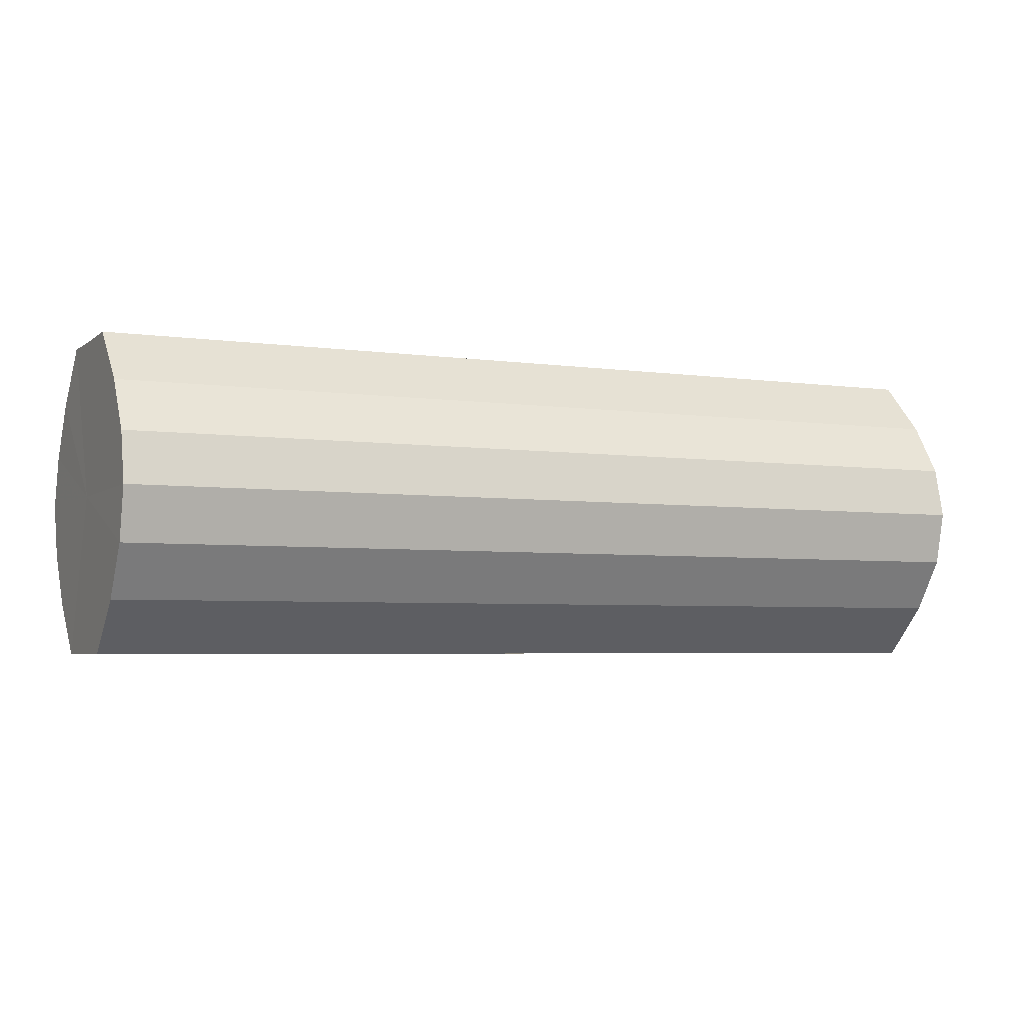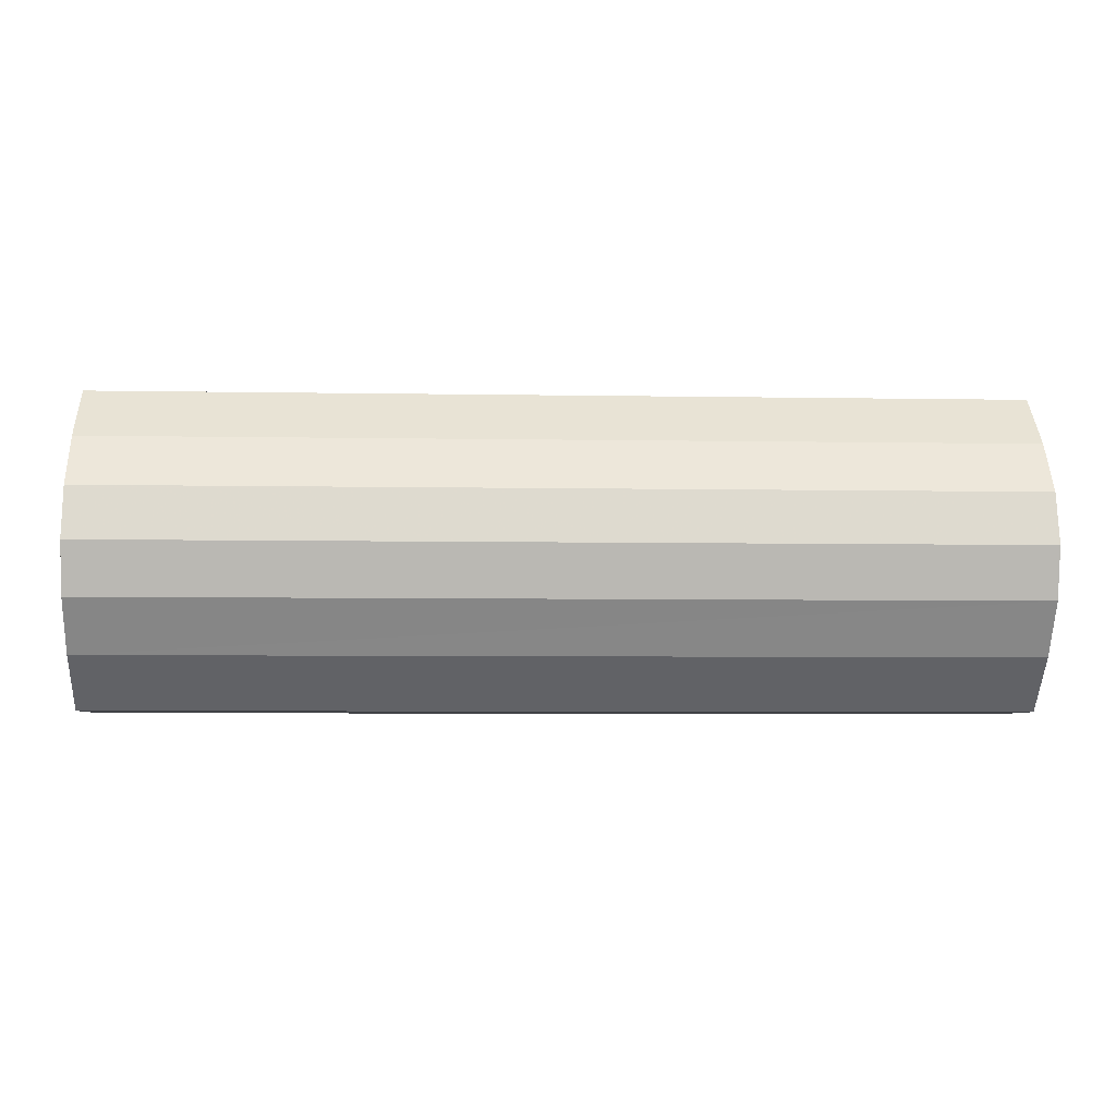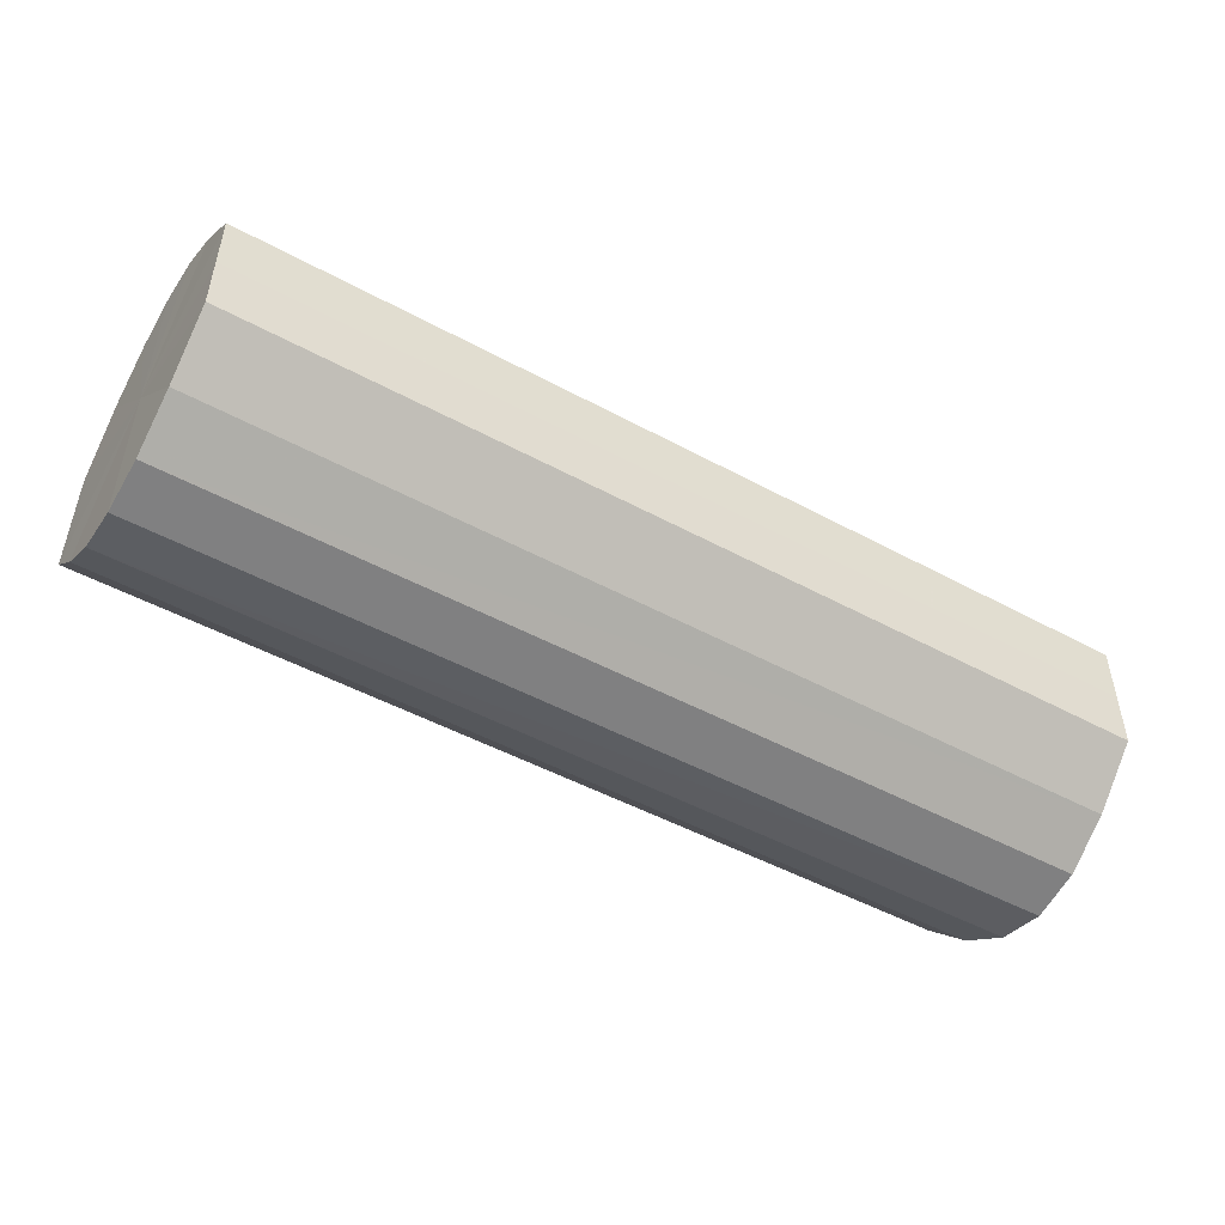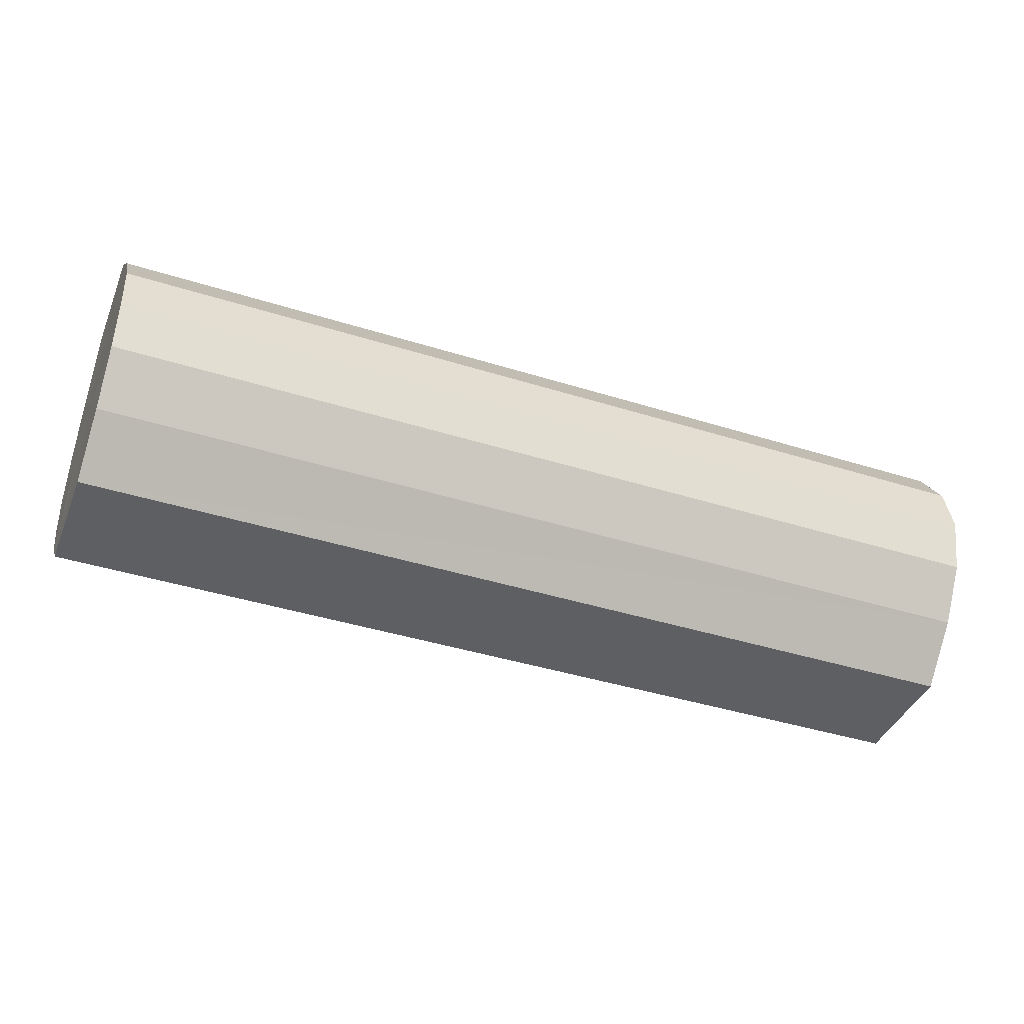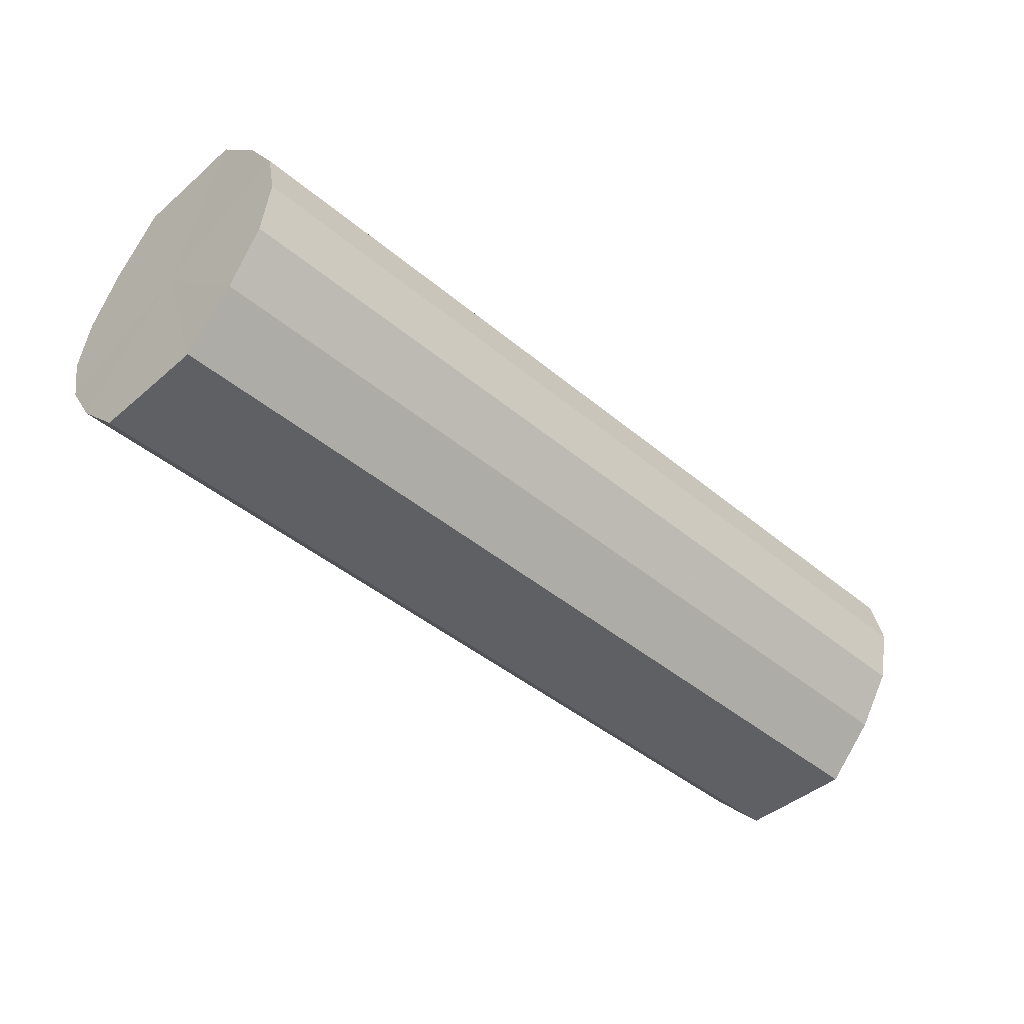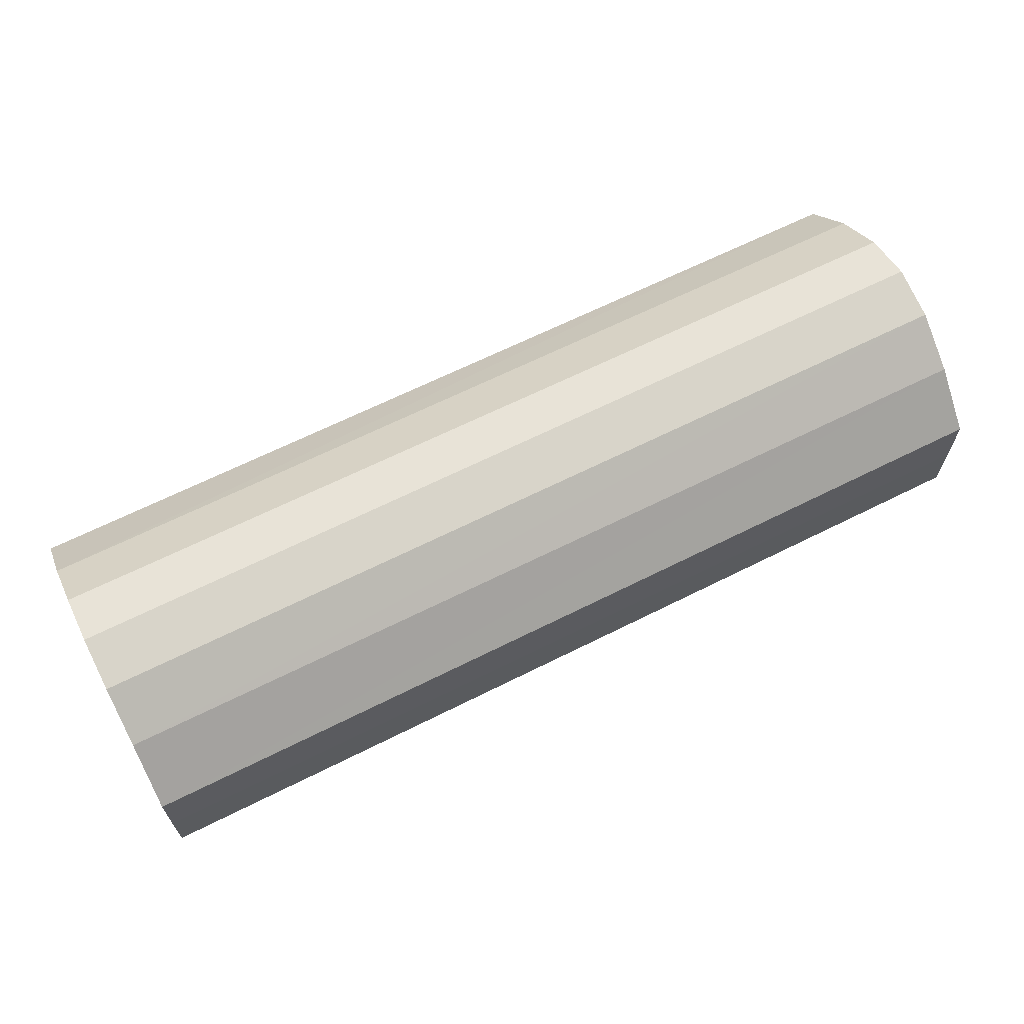
<metadata>
{"format":"obj","ext":"obj","renderer":"f3d","projection":"perspective","resolution":1024,"background":"white","views":[{"elev":-4.2,"azim":-25.3,"up":"+Y"},{"elev":-5.3,"azim":-3.1,"up":"+Y"},{"elev":-49.2,"azim":-31.0,"up":"+Z"},{"elev":-41.0,"azim":-21.0,"up":"+Y"},{"elev":-43.4,"azim":-44.6,"up":"+Y"},{"elev":65.1,"azim":153.2,"up":"+Z"}]}
</metadata>
<code>
o 16352
v 2212 1872 10.14
v 2212 1872 10.15
v 2212 1872 10.14
v 2212 1872 10.15
v 2212 1872 10.15
v 2212 1872 10.15
v 2212 1872 10.15
v 2212 1872 10.16
v 2212 1872 10.15
v 2212 1872 10.15
v 2212 1872 10.15
v 2212 1872 10.18
v 2212 1872 10.16
v 2212 1872 10.16
v 2212 1872 10.16
v 2212 1872 10.19
v 2212 1872 10.18
v 2212 1872 10.18
v 2212 1872 10.18
v 2212 1872 10.2
v 2212 1872 10.19
v 2212 1872 10.19
v 2212 1872 10.19
v 2212 1872 10.2
v 2212 1872 10.2
v 2212 1872 10.2
v 2212 1872 10.2
v 2212 1872 10.21
v 2212 1872 10.2
v 2212 1872 10.2
v 2212 1872 10.2
v 2212 1872 10.21
v 2212 1872 10.14
v 2212 1872 10.15
v 2212 1872 10.15
v 2212 1872 10.15
v 2212 1872 10.15
v 2212 1872 10.15
v 2212 1872 10.14
v 2212 1872 10.15
v 2212 1872 10.15
v 2212 1872 10.16
v 2212 1872 10.16
v 2212 1872 10.16
v 2212 1872 10.15
v 2212 1872 10.18
v 2212 1872 10.16
v 2212 1872 10.18
v 2212 1872 10.18
v 2212 1872 10.19
v 2212 1872 10.18
v 2212 1872 10.2
v 2212 1872 10.19
v 2212 1872 10.19
v 2212 1872 10.19
v 2212 1872 10.2
v 2212 1872 10.2
v 2212 1872 10.21
v 2212 1872 10.2
v 2212 1872 10.2
v 2212 1872 10.2
v 2212 1872 10.2
v 2212 1872 10.21
v 2212 1872 10.2
v 2212 1872 10.18
v 2212 1872 10.15
v 2212 1872 10.14
v 2212 1872 10.15
v 2212 1872 10.15
v 2212 1872 10.16
v 2212 1872 10.15
v 2212 1872 10.18
v 2212 1872 10.16
v 2212 1872 10.19
v 2212 1872 10.18
v 2212 1872 10.2
v 2212 1872 10.19
v 2212 1872 10.2
v 2212 1872 10.2
v 2212 1872 10.21
v 2212 1872 10.2
v 2212 1872 10.18
v 2212 1872 10.14
v 2212 1872 10.15
v 2212 1872 10.15
v 2212 1872 10.15
v 2212 1872 10.15
v 2212 1872 10.16
v 2212 1872 10.16
v 2212 1872 10.18
v 2212 1872 10.18
v 2212 1872 10.19
v 2212 1872 10.19
v 2212 1872 10.2
v 2212 1872 10.2
v 2212 1872 10.2
v 2212 1872 10.2
v 2212 1872 10.21
f 1 2 3
f 2 4 5
f 6 1 7
f 4 8 9
f 10 6 11
f 8 12 13
f 14 10 15
f 12 16 17
f 18 14 19
f 16 20 21
f 22 18 23
f 20 24 25
f 26 22 27
f 24 28 29
f 30 26 31
f 28 30 32
f 33 34 35
f 35 36 37
f 38 39 33
f 40 41 38
f 37 42 43
f 44 45 40
f 46 47 44
f 43 48 49
f 50 51 46
f 52 53 50
f 49 54 55
f 56 57 52
f 58 59 56
f 55 60 61
f 62 63 58
f 61 64 62
f 65 66 67
f 65 68 66
f 65 67 69
f 65 70 68
f 65 69 71
f 65 72 70
f 65 71 73
f 65 74 72
f 65 73 75
f 65 76 74
f 65 75 77
f 65 78 76
f 65 77 79
f 65 80 78
f 65 79 81
f 65 81 80
f 82 83 84
f 82 85 83
f 82 84 86
f 82 87 85
f 82 86 88
f 82 89 87
f 82 88 90
f 82 91 89
f 82 90 92
f 82 93 91
f 82 92 94
f 82 95 93
f 82 94 96
f 82 97 95
f 82 96 98
f 82 98 97

</code>
